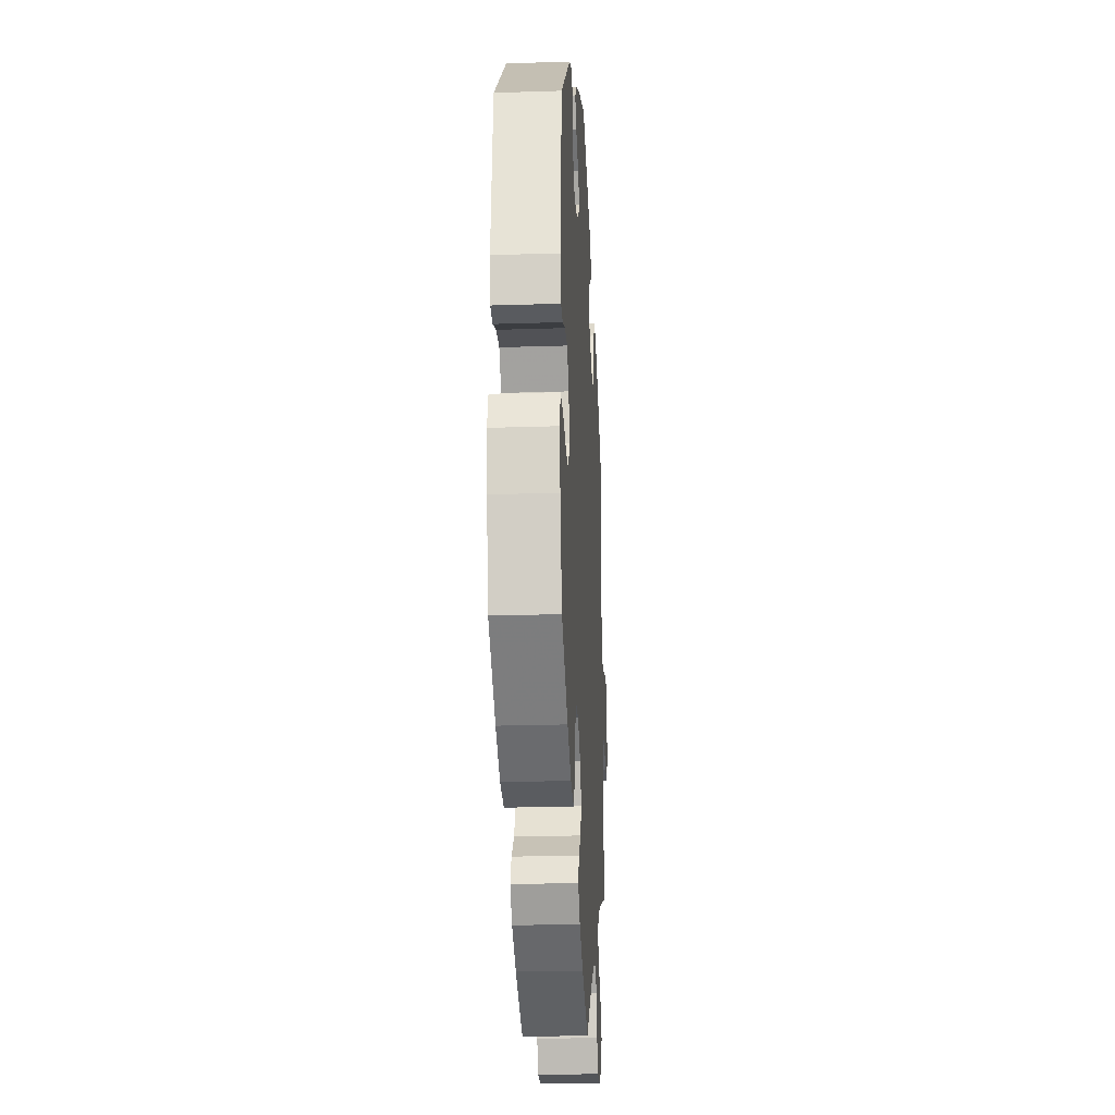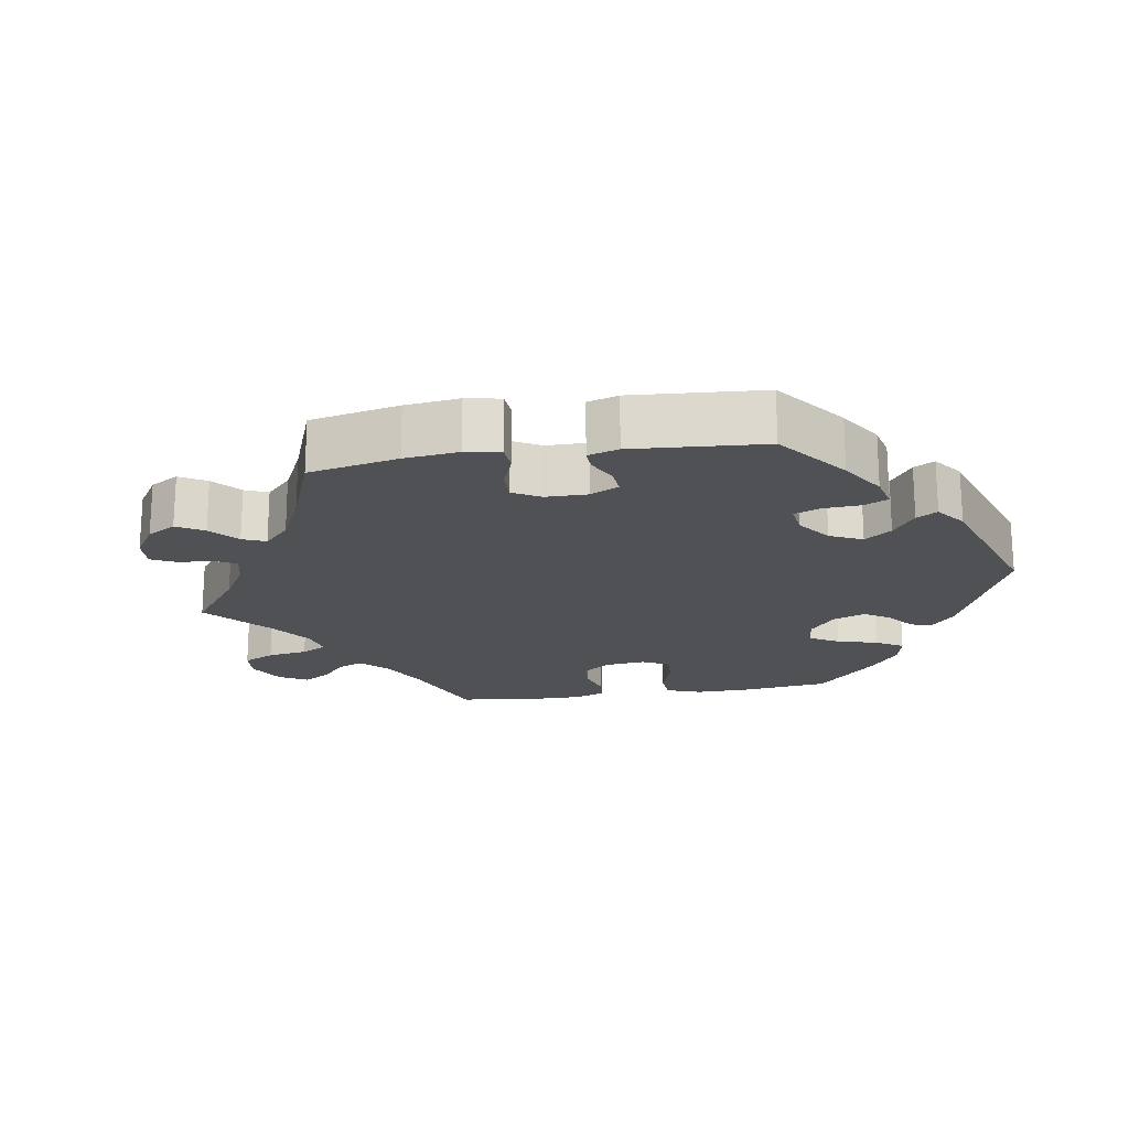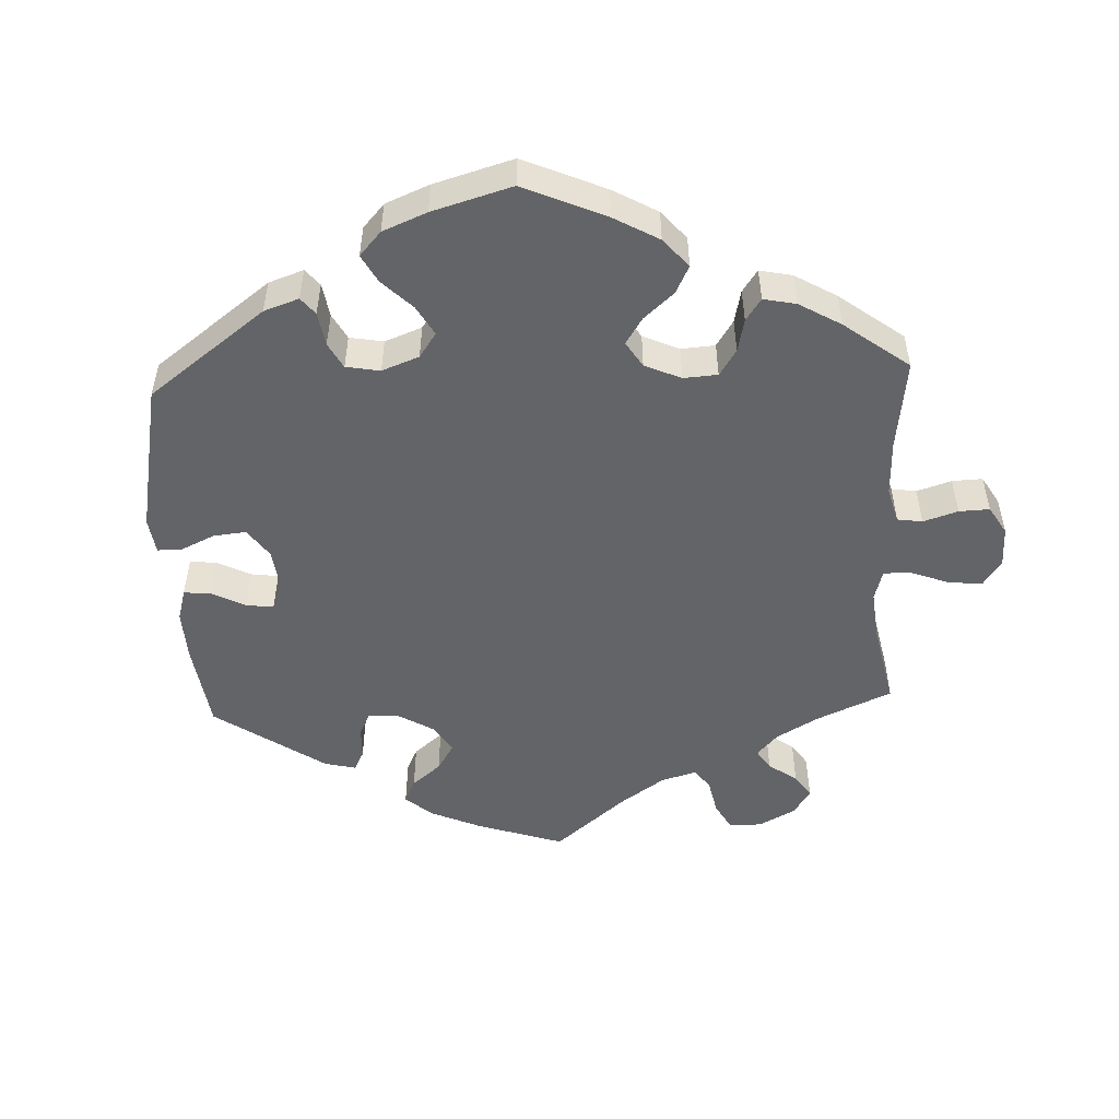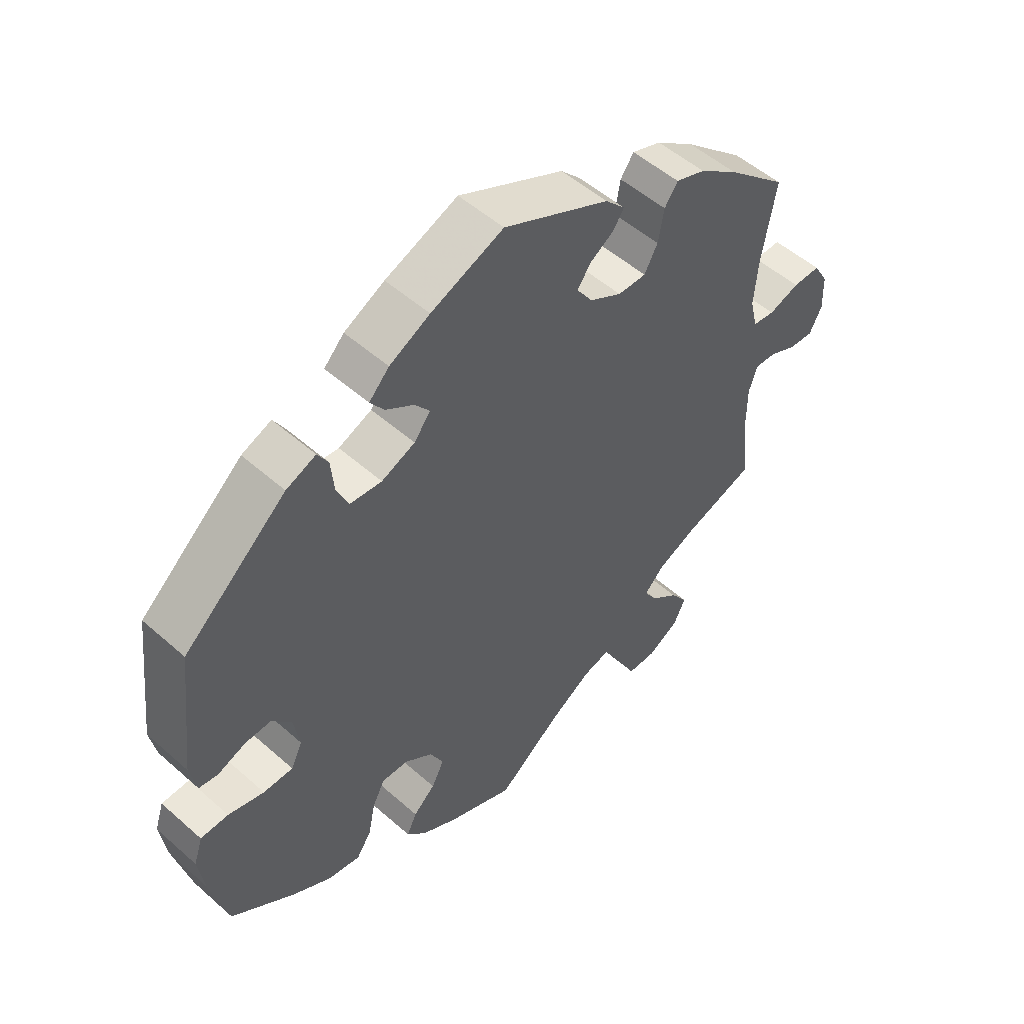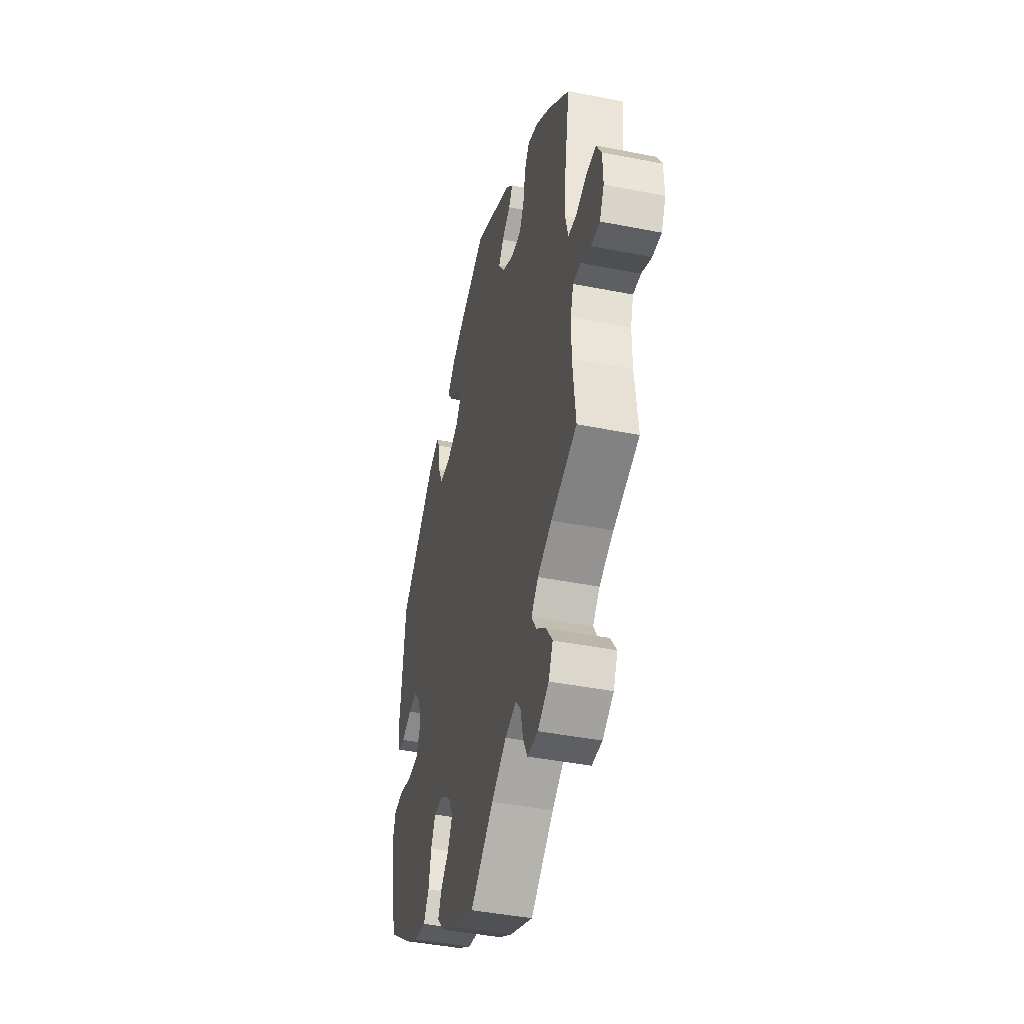
<metadata>
{"format":"obj","ext":"obj","renderer":"f3d","projection":"perspective","resolution":1024,"background":"white","views":[{"elev":-22.7,"azim":93.2,"up":"+Z"},{"elev":-19.7,"azim":-21.0,"up":"+Y"},{"elev":-51.3,"azim":122.6,"up":"+Y"},{"elev":52.2,"azim":133.6,"up":"+Z"},{"elev":-43.0,"azim":-103.2,"up":"+Z"}]}
</metadata>
<code>
v 0.524 0.07 0.086
v 0.514 0.07 0.035
v 0.484 0.07 0.03
v 0.439 0.07 0.047
v 0.398 0.07 0.048
v 0.367 0.07 0.011
v 0.358 0.07 -0.044
v 0.376 0.07 -0.082
v 0.423 0.07 -0.082
v 0.48 0.07 -0.066
v 0.524 0.07 -0.067
v 0.538 0.07 -0.11
v 0.529 0.07 -0.176
v 0.501 0.07 -0.289
v 0.4 0.07 -0.364
v 0.338 0.07 -0.401
v 0.286 0.07 -0.411
v 0.262 0.07 -0.375
v 0.251 0.07 -0.32
v 0.231 0.07 -0.281
v 0.189 0.07 -0.283
v 0.144 0.07 -0.316
v 0.123 0.07 -0.359
v 0.143 0.07 -0.398
v 0.178 0.07 -0.43
v 0.194 0.07 -0.464
v 0.163 0.07 -0.499
v 0.104 0.07 -0.533
v 0 0.07 -0.578
v -0.102 0.07 -0.5
v -0.168 0.07 -0.459
v -0.218 0.07 -0.446
v -0.24 0.07 -0.474
v -0.251 0.07 -0.524
v -0.271 0.07 -0.562
v -0.317 0.07 -0.563
v -0.366 0.07 -0.535
v -0.385 0.07 -0.495
v -0.358 0.07 -0.456
v -0.314 0.07 -0.42
v -0.293 0.07 -0.386
v -0.324 0.07 -0.354
v -0.387 0.07 -0.326
v -0.501 0.07 -0.289
v -0.488 0.07 -0.174
v -0.488 0.07 -0.106
v -0.501 0.07 -0.065
v -0.535 0.07 -0.067
v -0.579 0.07 -0.088
v -0.618 0.07 -0.091
v -0.638 0.07 -0.052
v -0.636 0.07 0.006
v -0.613 0.07 0.046
v -0.569 0.07 0.046
v -0.52 0.07 0.03
v -0.485 0.07 0.035
v -0.473 0.07 0.085
v -0.479 0.07 0.161
v -0.501 0.07 0.288
v -0.405 0.07 0.374
v -0.343 0.07 0.42
v -0.296 0.07 0.437
v -0.275 0.07 0.407
v -0.266 0.07 0.355
v -0.245 0.07 0.316
v -0.2 0.07 0.317
v -0.149 0.07 0.346
v -0.124 0.07 0.383
v -0.145 0.07 0.413
v -0.183 0.07 0.437
v -0.2 0.07 0.463
v -0.169 0.07 0.496
v -0.001 0.07 0.578
v 0.114 0.07 0.532
v 0.178 0.07 0.499
v 0.21 0.07 0.466
v 0.188 0.07 0.435
v 0.144 0.07 0.406
v 0.12 0.07 0.375
v 0.146 0.07 0.342
v 0.199 0.07 0.32
v 0.249 0.07 0.325
v 0.268 0.07 0.367
v 0.273 0.07 0.42
v 0.29 0.07 0.449
v 0.337 0.07 0.43
v 0.5 0.07 0.289
v 0.524 0 0.086
v 0.514 0 0.035
v 0.484 0 0.03
v 0.439 0 0.047
v 0.398 0 0.048
v 0.367 0 0.011
v 0.358 0 -0.044
v 0.376 0 -0.082
v 0.423 0 -0.082
v 0.48 0 -0.066
v 0.524 0 -0.067
v 0.538 0 -0.11
v 0.529 0 -0.176
v 0.501 0 -0.289
v 0.4 0 -0.364
v 0.338 0 -0.401
v 0.286 0 -0.411
v 0.262 0 -0.375
v 0.251 0 -0.32
v 0.231 0 -0.281
v 0.189 0 -0.283
v 0.144 0 -0.316
v 0.123 0 -0.359
v 0.143 0 -0.398
v 0.178 0 -0.43
v 0.194 0 -0.464
v 0.163 0 -0.499
v 0.104 0 -0.533
v 0 0 -0.578
v -0.102 0 -0.5
v -0.168 0 -0.459
v -0.218 0 -0.446
v -0.24 0 -0.474
v -0.251 0 -0.524
v -0.271 0 -0.562
v -0.317 0 -0.563
v -0.366 0 -0.535
v -0.385 0 -0.495
v -0.358 0 -0.456
v -0.314 0 -0.42
v -0.293 0 -0.386
v -0.324 0 -0.354
v -0.387 0 -0.326
v -0.501 0 -0.289
v -0.488 0 -0.174
v -0.488 0 -0.106
v -0.501 0 -0.065
v -0.535 0 -0.067
v -0.579 0 -0.088
v -0.618 0 -0.091
v -0.638 0 -0.052
v -0.636 0 0.006
v -0.613 0 0.046
v -0.569 0 0.046
v -0.52 0 0.03
v -0.485 0 0.035
v -0.473 0 0.085
v -0.479 0 0.161
v -0.501 0 0.288
v -0.405 0 0.374
v -0.343 0 0.42
v -0.296 0 0.437
v -0.275 0 0.407
v -0.266 0 0.355
v -0.245 0 0.316
v -0.2 0 0.317
v -0.149 0 0.346
v -0.124 0 0.383
v -0.145 0 0.413
v -0.183 0 0.437
v -0.2 0 0.463
v -0.169 0 0.496
v -0.001 0 0.578
v 0.114 0 0.532
v 0.178 0 0.499
v 0.21 0 0.466
v 0.188 0 0.435
v 0.144 0 0.406
v 0.12 0 0.375
v 0.146 0 0.342
v 0.199 0 0.32
v 0.249 0 0.325
v 0.268 0 0.367
v 0.273 0 0.42
v 0.29 0 0.449
v 0.337 0 0.43
v 0.5 0 0.289
f 83 84 85 86
f 82 83 86 87
f 81 82 87 1
f 75 76 77 78
f 75 78 79
f 74 75 79
f 73 74 79
f 72 73 79
f 69 70 71 72
f 68 69 72 79
f 67 68 79 80
f 61 62 63 64
f 61 64 65
f 58 59 60 61
f 57 58 61 65
f 56 57 65 66
f 52 53 54 55
f 52 55 56
f 51 52 56
f 48 49 50 51
f 47 48 51 56
f 46 47 56 66
f 43 44 45
f 42 43 45 46
f 41 42 46 66
f 37 38 39 40
f 37 40 41
f 36 37 41
f 33 34 35 36
f 32 33 36 41
f 31 32 41 66
f 27 28 29 30
f 24 25 26 27
f 23 24 27 30
f 22 23 30 31
f 16 17 18 19
f 16 19 20
f 15 16 20
f 14 15 20
f 13 14 20
f 12 13 20 21
f 9 10 11 12
f 8 9 12 21
f 1 2 3 4
f 1 4 5
f 81 1 5
f 80 81 5 6
f 67 80 6 7
f 22 31 66 67
f 21 22 67
f 7 8 21 67
f 173 172 171 170
f 174 173 170 169
f 88 174 169 168
f 165 164 163 162
f 166 165 162
f 166 162 161
f 166 161 160
f 166 160 159
f 159 158 157 156
f 166 159 156 155
f 167 166 155 154
f 151 150 149 148
f 152 151 148
f 148 147 146 145
f 152 148 145 144
f 153 152 144 143
f 142 141 140 139
f 143 142 139
f 143 139 138
f 138 137 136 135
f 143 138 135 134
f 153 143 134 133
f 132 131 130
f 133 132 130 129
f 153 133 129 128
f 127 126 125 124
f 128 127 124
f 128 124 123
f 123 122 121 120
f 128 123 120 119
f 153 128 119 118
f 117 116 115 114
f 114 113 112 111
f 117 114 111 110
f 118 117 110 109
f 106 105 104 103
f 107 106 103
f 107 103 102
f 107 102 101
f 107 101 100
f 108 107 100 99
f 99 98 97 96
f 108 99 96 95
f 91 90 89 88
f 92 91 88
f 92 88 168
f 93 92 168 167
f 94 93 167 154
f 154 153 118 109
f 154 109 108
f 154 108 95 94
f 1 88 89 2
f 2 89 90 3
f 3 90 91 4
f 4 91 92 5
f 5 92 93 6
f 6 93 94 7
f 7 94 95 8
f 8 95 96 9
f 9 96 97 10
f 10 97 98 11
f 11 98 99 12
f 12 99 100 13
f 13 100 101 14
f 14 101 102 15
f 15 102 103 16
f 16 103 104 17
f 17 104 105 18
f 18 105 106 19
f 19 106 107 20
f 20 107 108 21
f 21 108 109 22
f 22 109 110 23
f 23 110 111 24
f 24 111 112 25
f 25 112 113 26
f 26 113 114 27
f 27 114 115 28
f 28 115 116 29
f 29 116 117 30
f 30 117 118 31
f 31 118 119 32
f 32 119 120 33
f 33 120 121 34
f 34 121 122 35
f 35 122 123 36
f 36 123 124 37
f 37 124 125 38
f 38 125 126 39
f 39 126 127 40
f 40 127 128 41
f 41 128 129 42
f 42 129 130 43
f 43 130 131 44
f 44 131 132 45
f 45 132 133 46
f 46 133 134 47
f 47 134 135 48
f 48 135 136 49
f 49 136 137 50
f 50 137 138 51
f 51 138 139 52
f 52 139 140 53
f 53 140 141 54
f 54 141 142 55
f 55 142 143 56
f 56 143 144 57
f 57 144 145 58
f 58 145 146 59
f 59 146 147 60
f 60 147 148 61
f 61 148 149 62
f 62 149 150 63
f 63 150 151 64
f 64 151 152 65
f 65 152 153 66
f 66 153 154 67
f 67 154 155 68
f 68 155 156 69
f 69 156 157 70
f 70 157 158 71
f 71 158 159 72
f 72 159 160 73
f 73 160 161 74
f 74 161 162 75
f 75 162 163 76
f 76 163 164 77
f 77 164 165 78
f 78 165 166 79
f 79 166 167 80
f 80 167 168 81
f 81 168 169 82
f 82 169 170 83
f 83 170 171 84
f 84 171 172 85
f 85 172 173 86
f 86 173 174 87
f 87 174 88 1

</code>
